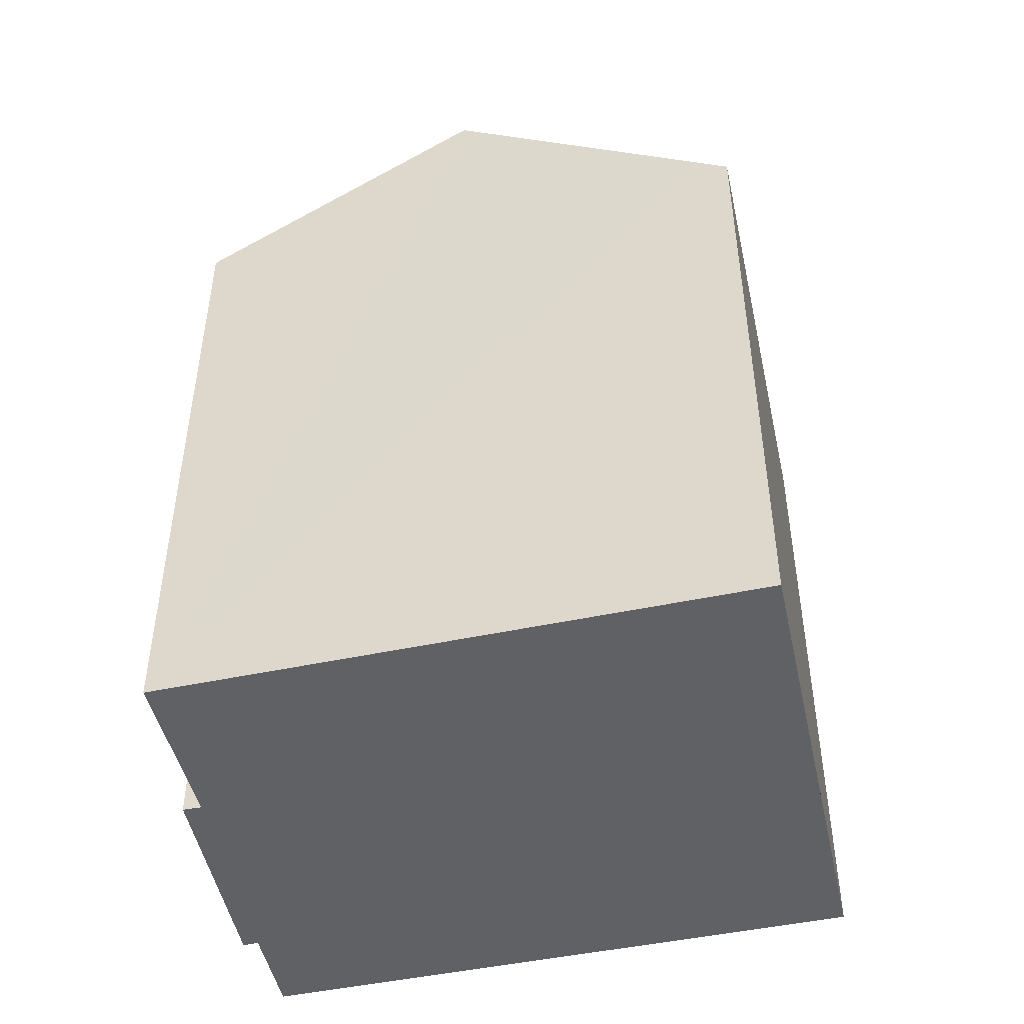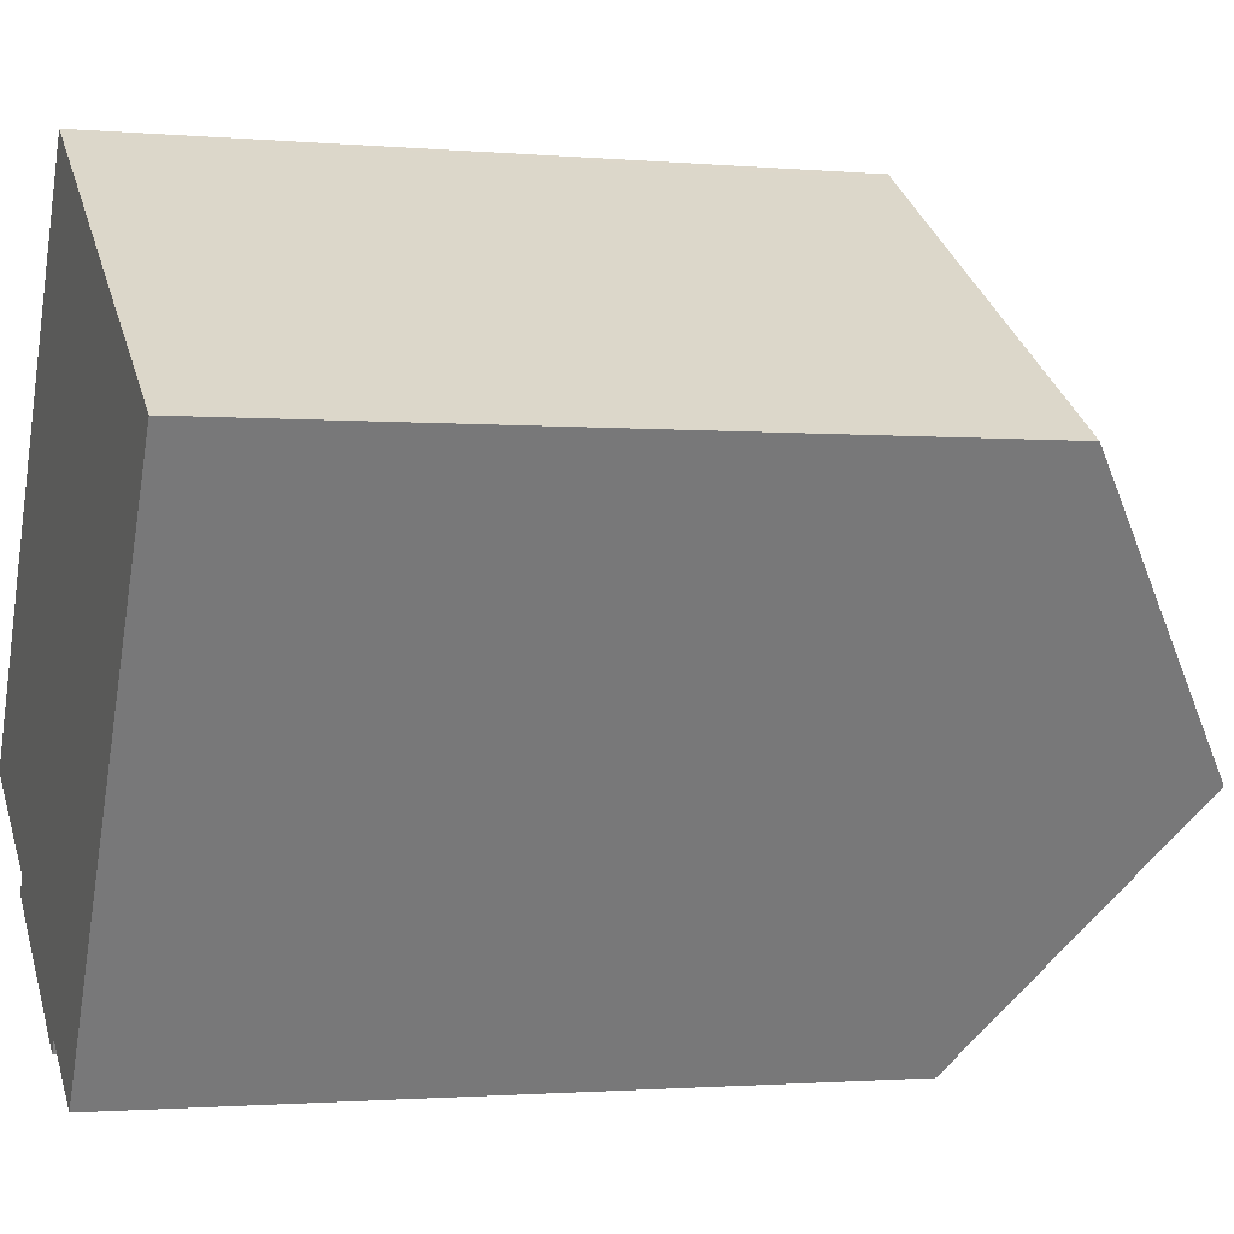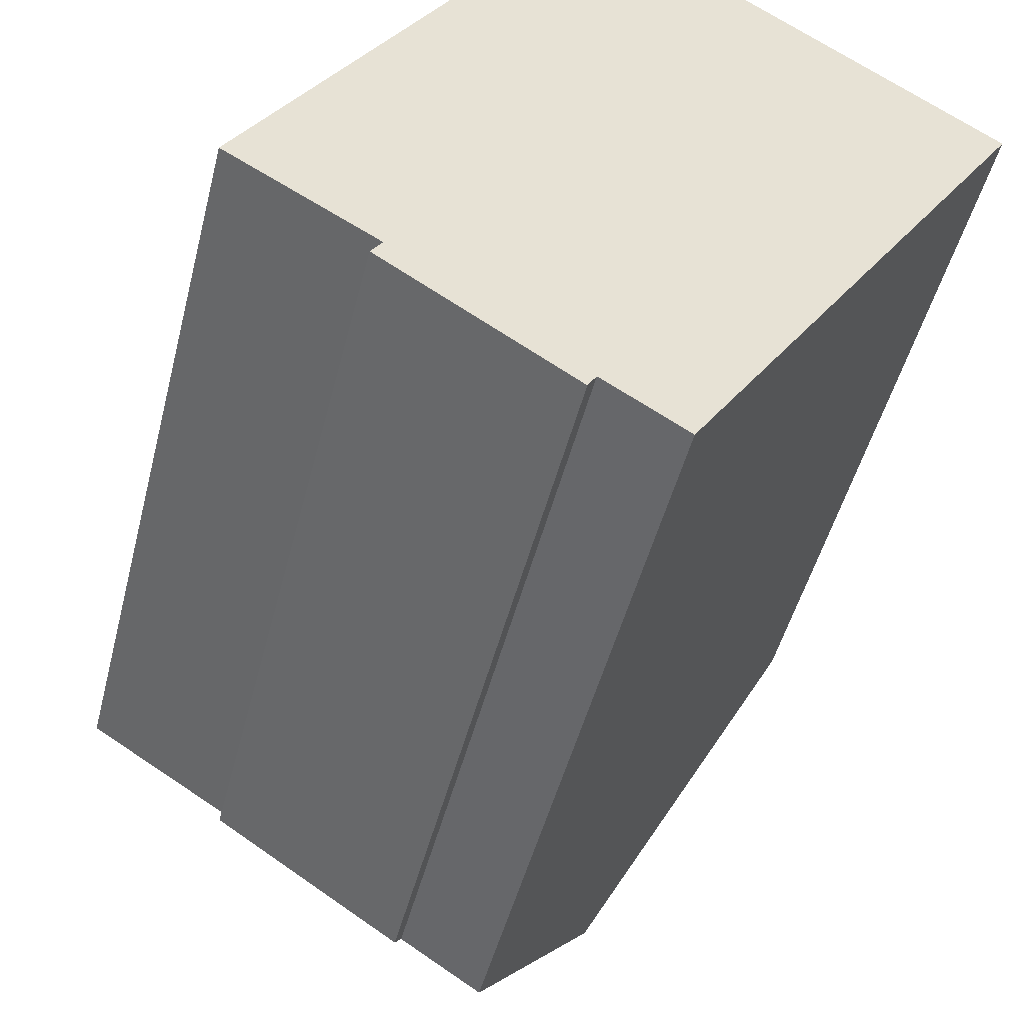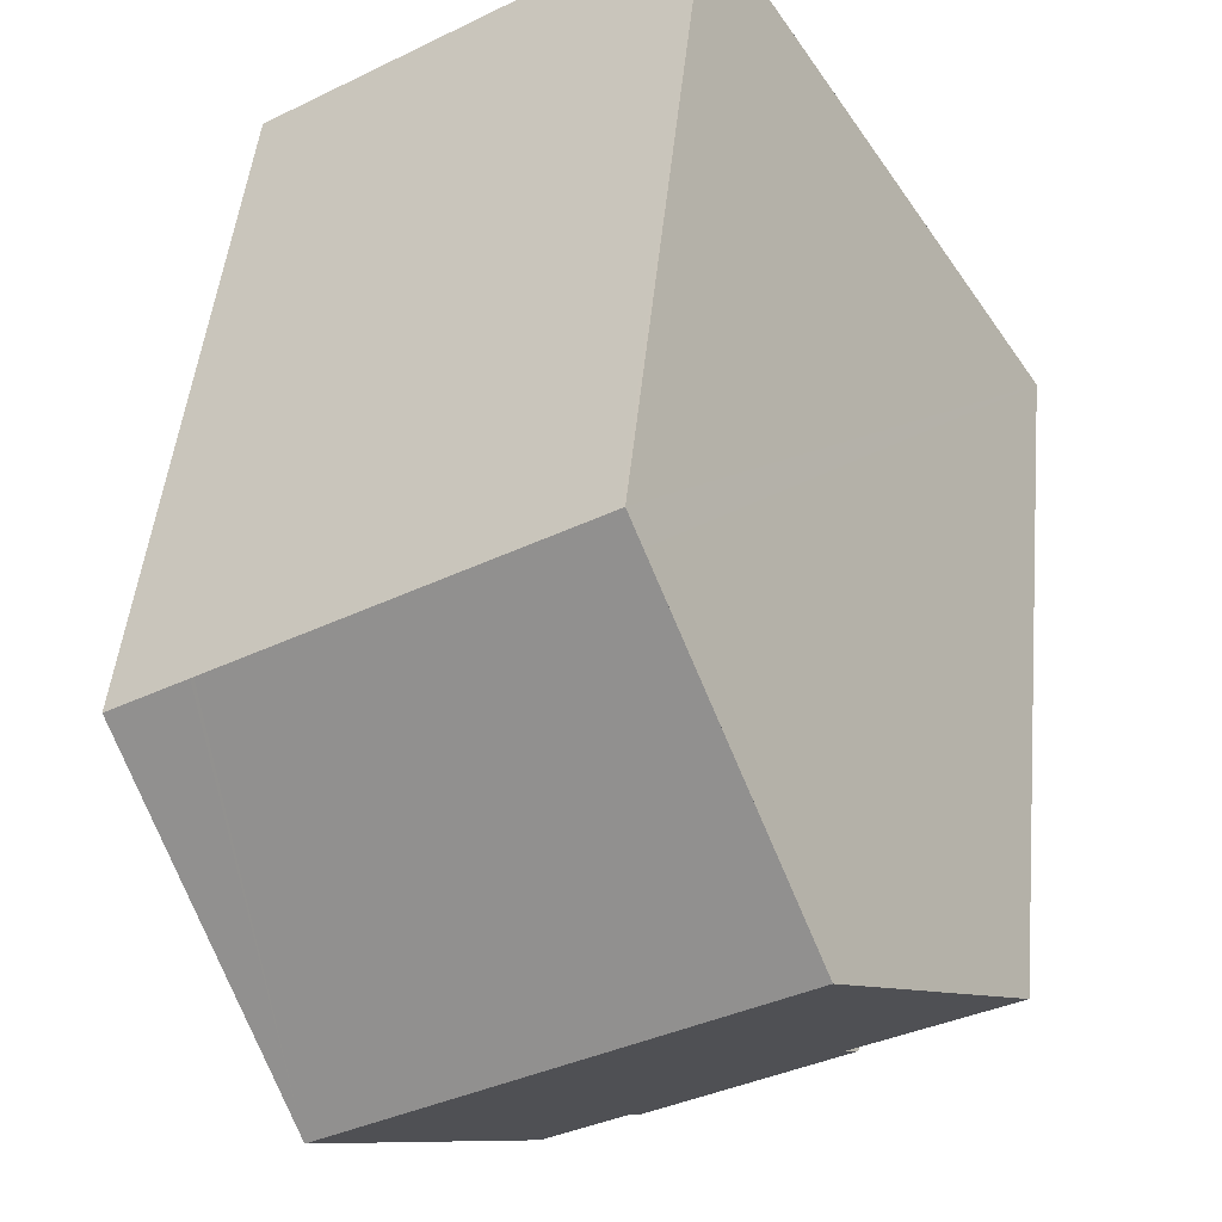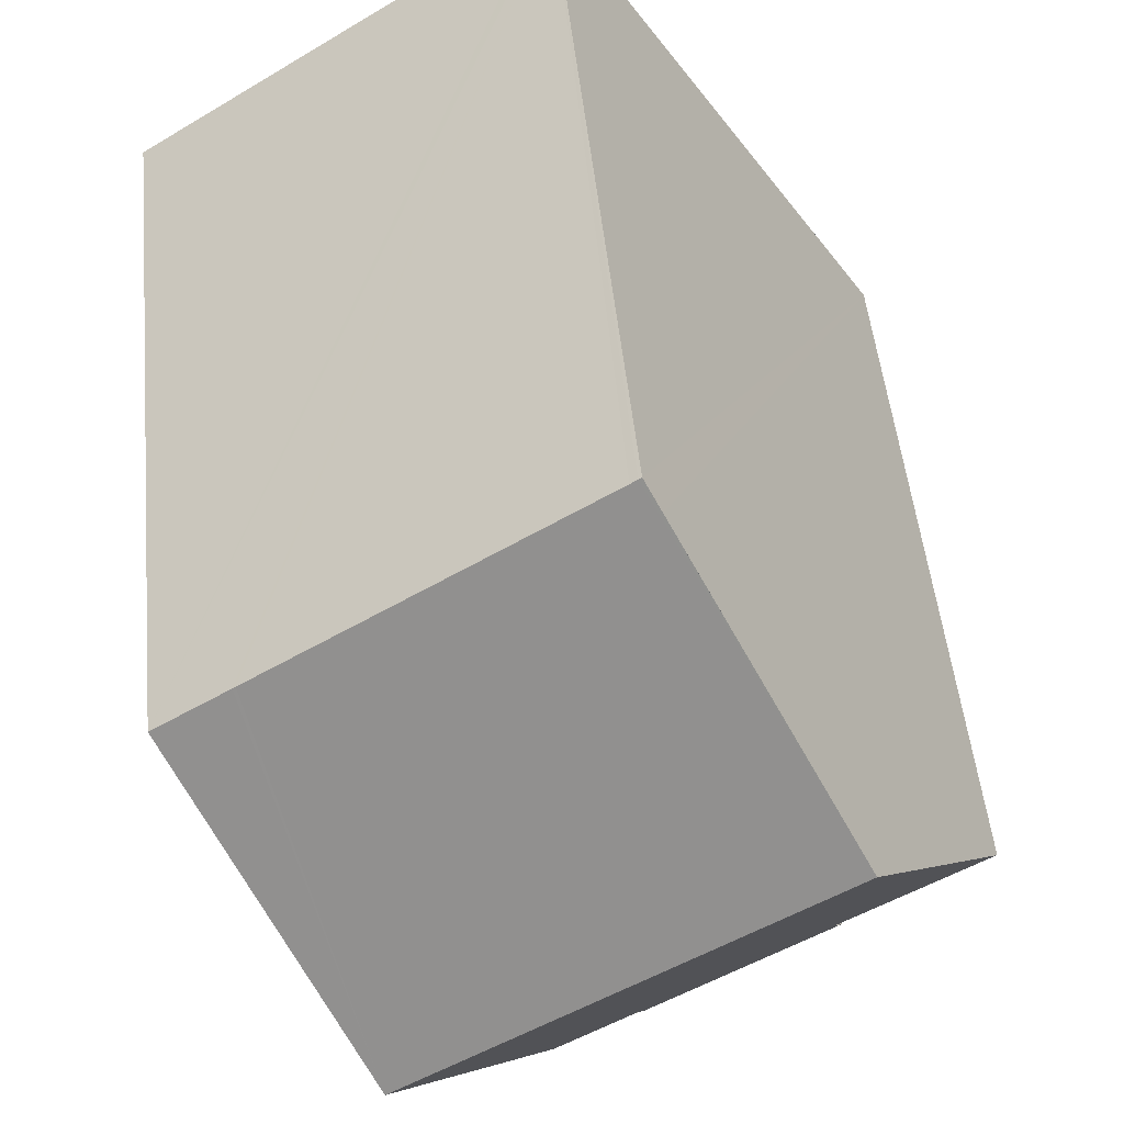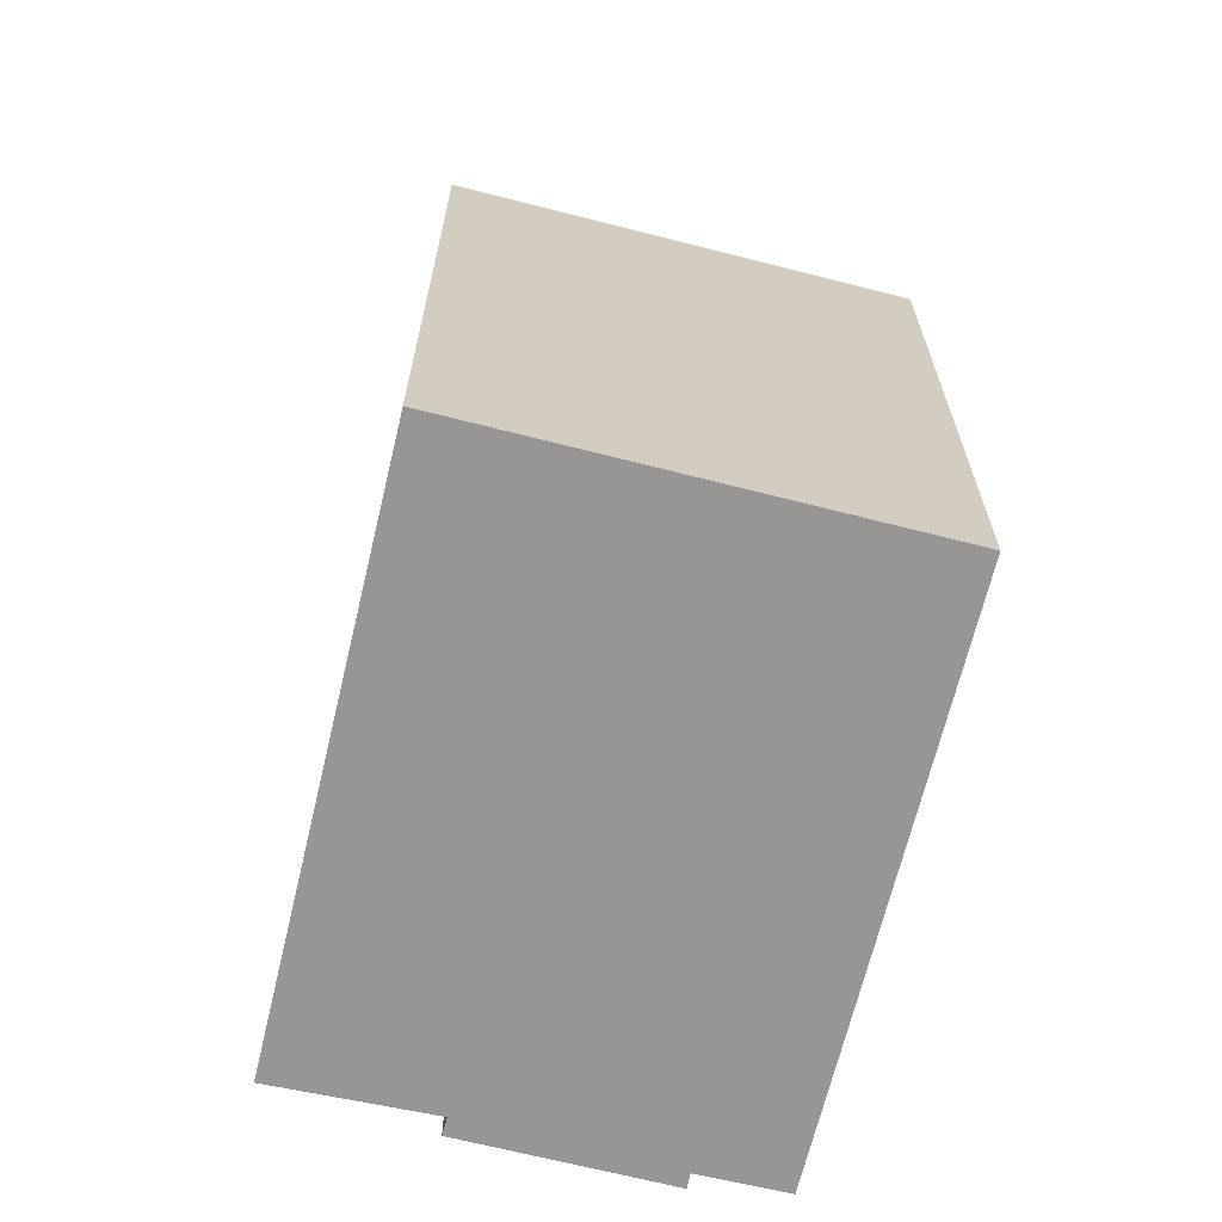
<metadata>
{"format":"obj","ext":"obj","renderer":"f3d","projection":"perspective","resolution":1024,"background":"white","views":[{"elev":-49.7,"azim":-44.7,"up":"+Y"},{"elev":-1.4,"azim":71.5,"up":"+Z"},{"elev":-47.6,"azim":-13.9,"up":"+Z"},{"elev":47.0,"azim":-174.4,"up":"+Z"},{"elev":48.7,"azim":174.4,"up":"+Z"},{"elev":-67.9,"azim":18.9,"up":"+Y"}]}
</metadata>
<code>
v  3.445 19.59 5.455
v  3.056 15.64 -1.815
v  0 15.54 9.514e-16
v  11.96 19.59 -0.124
v  6.86 15.6 -4.385
v  8.541 15.62 -5.44
v  6.688 15.38 -4.678
v  2.824 15.38 -2.154
v  15.37 15.63 5.181
v  14.04 15.36 6.552
v  15.6 15.36 5.536
v  13.98 15.36 6.594
v  7.242 15.36 11.01
v  7.101 15.36 11.1
v  7.038 15.36 11.14
v  6.728 15.73 10.65
v  8.541 3.331e-16 -5.44
v  6.86 2.685e-16 -4.385
v  6.688 2.864e-16 -4.678
v  2.824 1.319e-16 -2.154
v  3.056 1.111e-16 -1.815
v  0 0 0
v  15.6 -3.39e-16 5.536
v  15.37 -3.172e-16 5.181
v  11.96 7.593e-18 -0.124
v  7.038 -6.824e-16 11.14
v  6.728 -6.524e-16 10.65
v  3.445 -3.34e-16 5.455
v  7.242 -6.742e-16 11.01
v  14.04 -4.012e-16 6.552
v  7.101 -6.799e-16 11.1
v  13.98 -4.038e-16 6.594
g defaultobject
f 1 2 3
f 2 1 4
f 2 4 5
f 5 4 6
f 2 7 8
f 7 2 5
f 9 10 11
f 10 9 4
f 10 4 12
f 12 4 13
f 13 4 1
f 13 1 14
f 14 1 15
f 15 1 16
f 17 5 6
f 5 17 18
f 19 8 7
f 8 19 20
f 21 3 2
f 3 21 22
f 18 7 5
f 7 18 19
f 9 6 4
f 6 9 11
f 6 11 23
f 6 23 17
f 17 23 24
f 17 24 25
f 8 21 2
f 21 8 20
f 22 1 3
f 1 22 16
f 16 22 15
f 15 22 26
f 26 22 27
f 27 22 28
f 26 14 15
f 14 26 13
f 13 26 12
f 12 26 10
f 10 26 11
f 11 26 29
f 11 29 30
f 11 30 23
f 29 26 31
f 30 29 32
f 30 24 23
f 24 30 25
f 25 30 17
f 17 30 18
f 18 30 32
f 18 32 29
f 18 29 19
f 19 29 21
f 21 29 22
f 22 29 31
f 22 31 26
f 22 26 28
f 28 26 27
f 20 19 21

</code>
